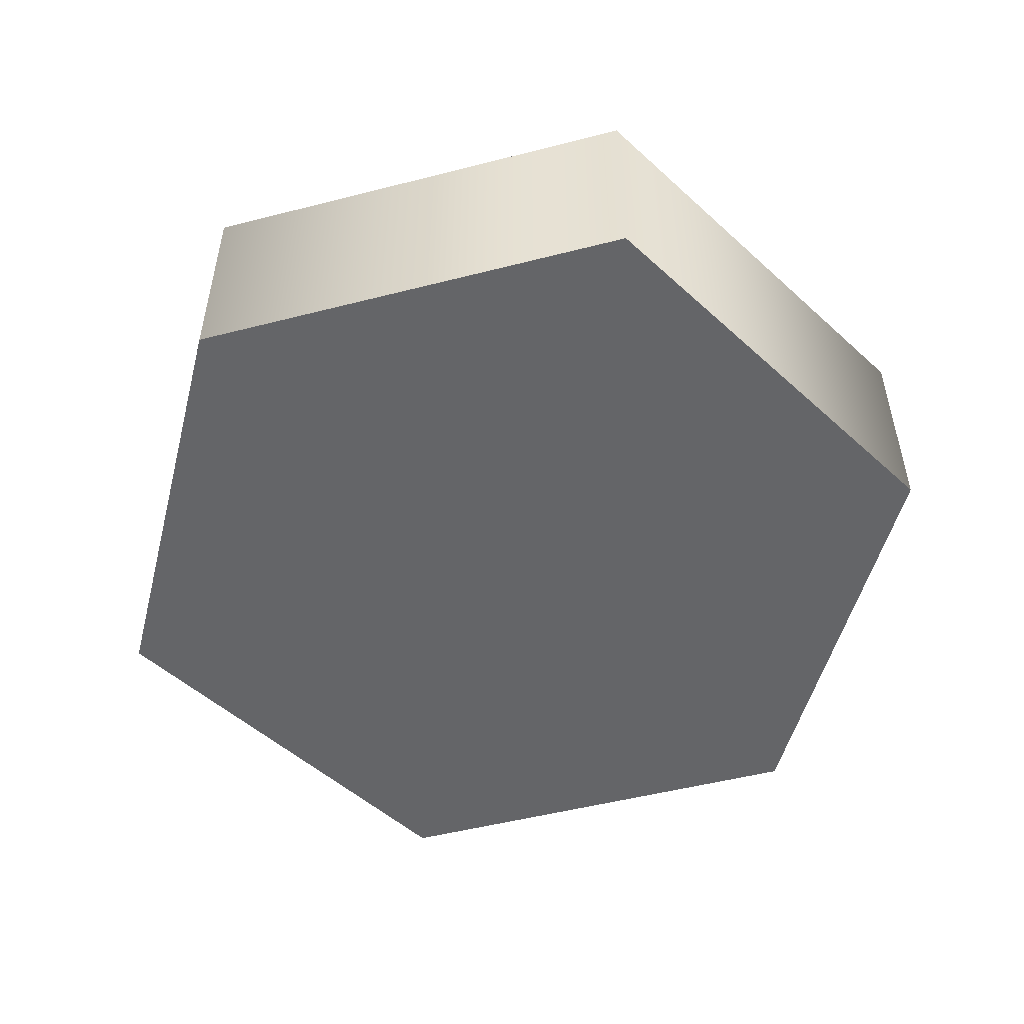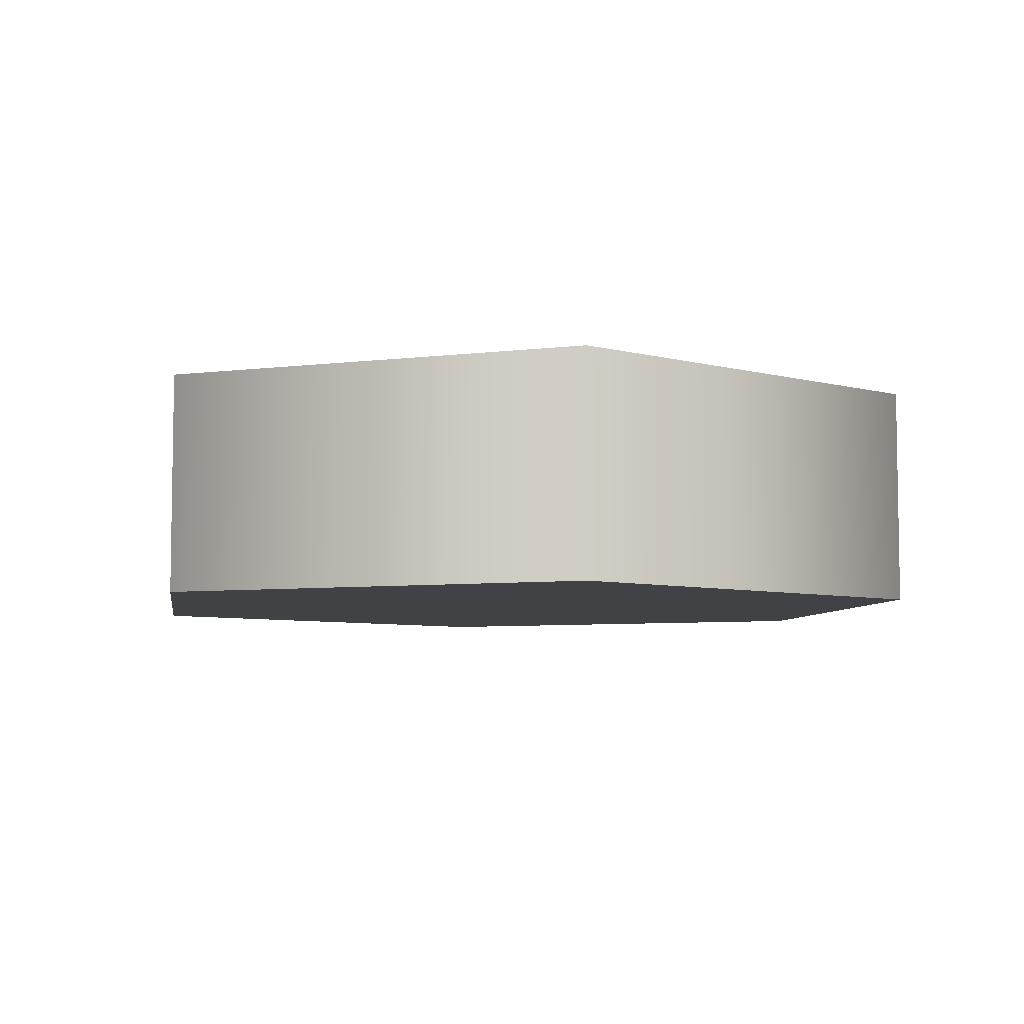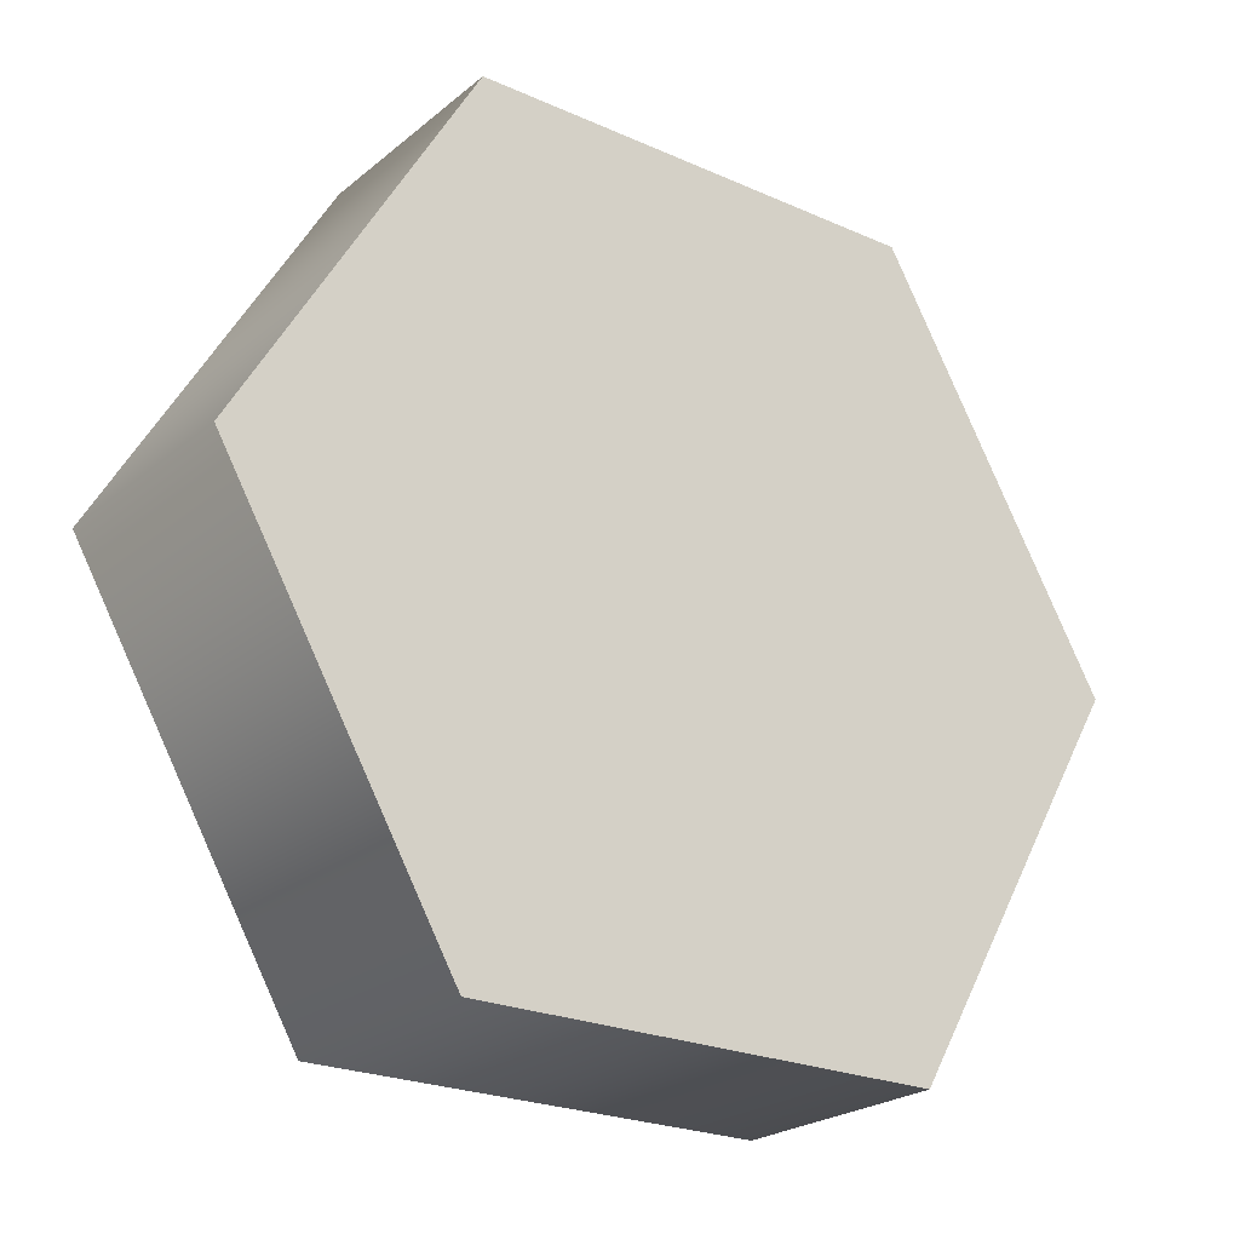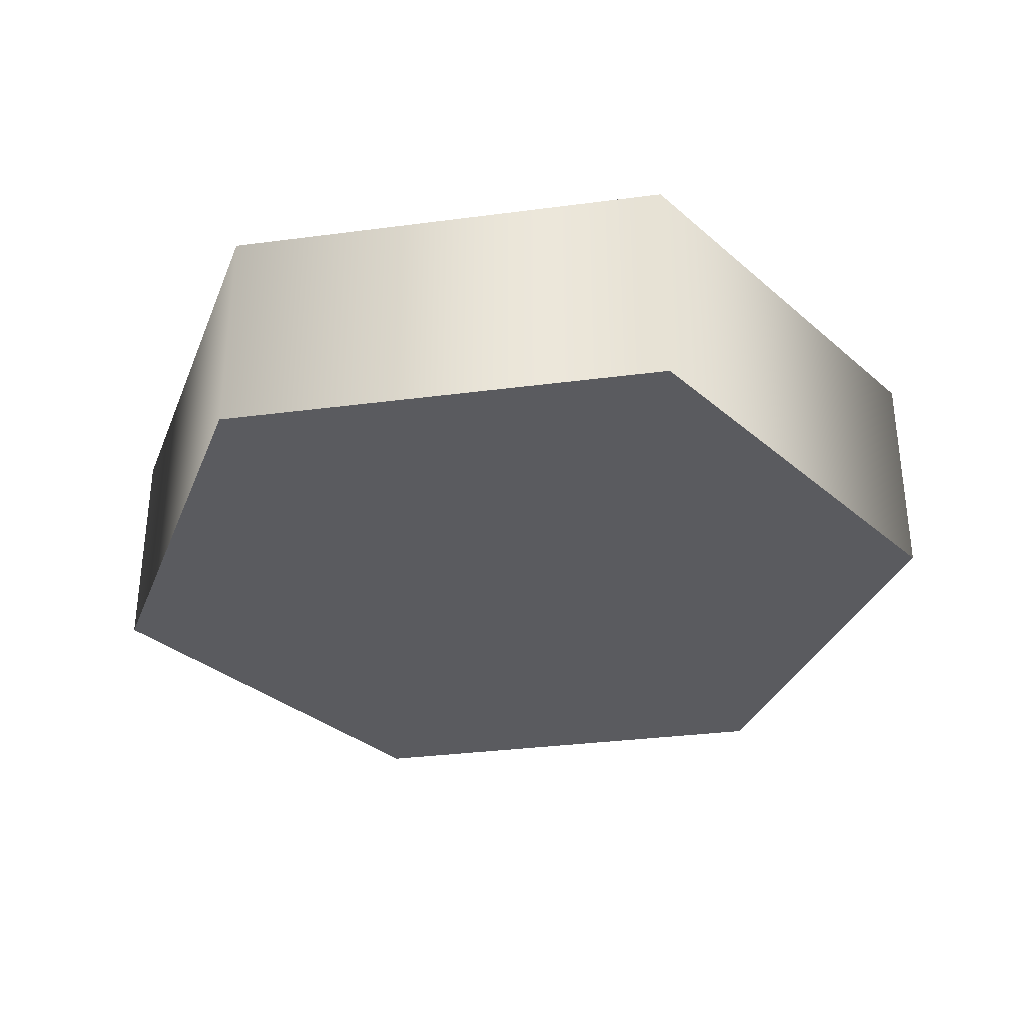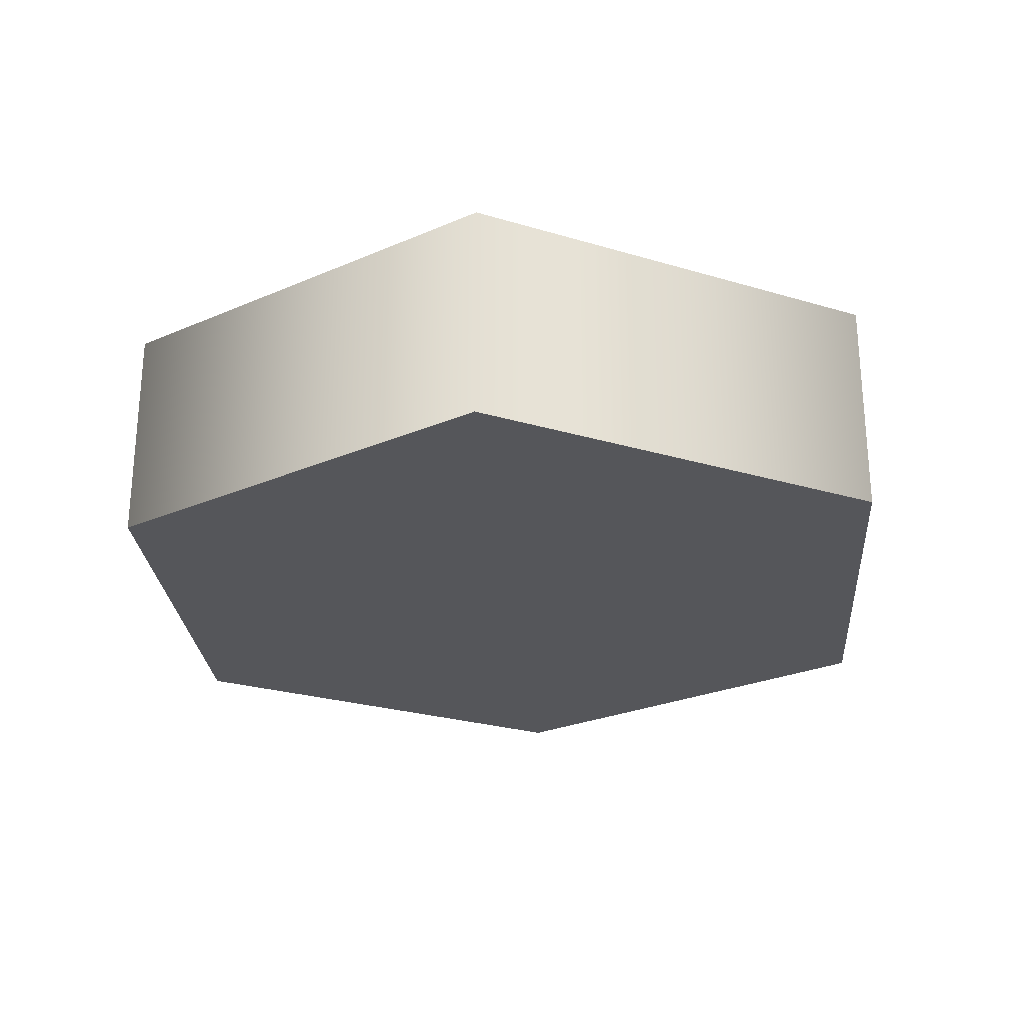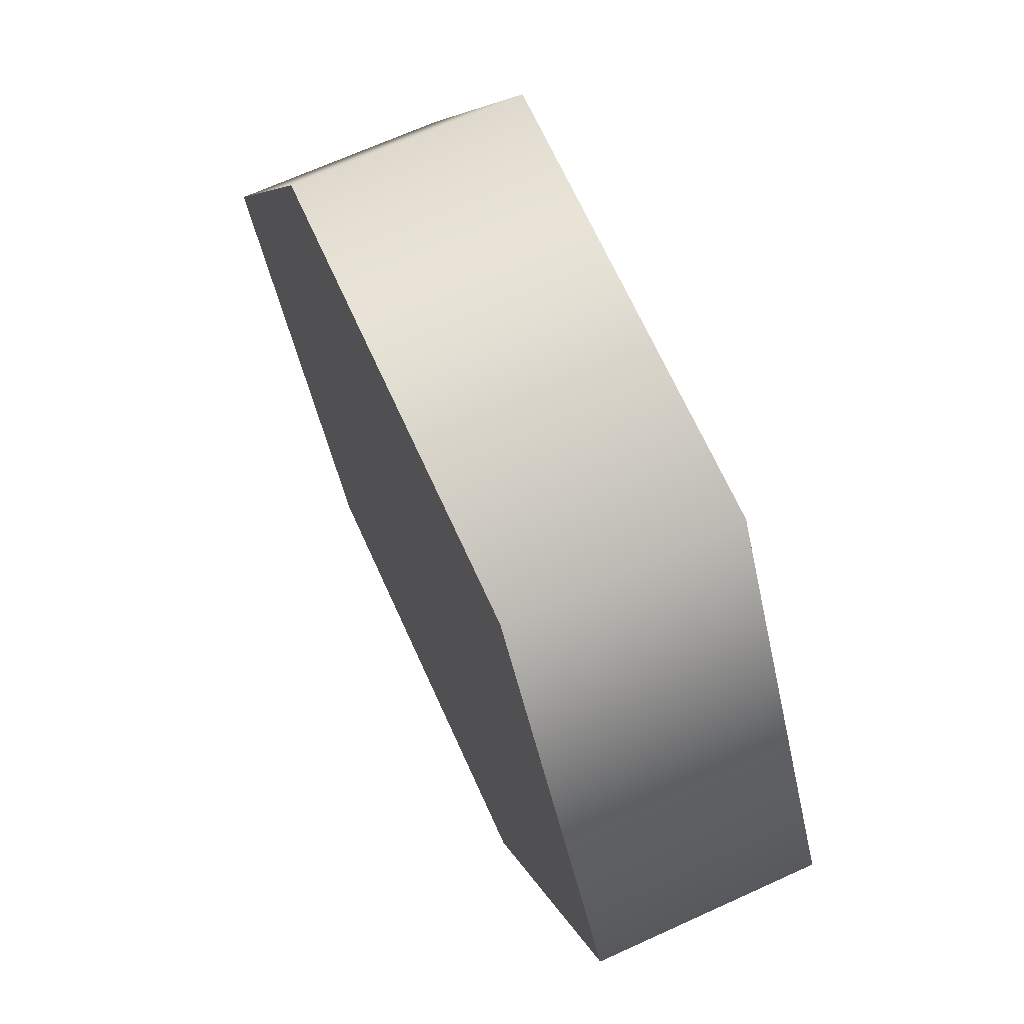
<metadata>
{"format":"obj","ext":"obj","renderer":"f3d","projection":"perspective","resolution":1024,"background":"white","views":[{"elev":-51.5,"azim":135.5,"up":"+Y"},{"elev":-6.1,"azim":80.9,"up":"+Y"},{"elev":-23.5,"azim":143.2,"up":"+Z"},{"elev":-32.9,"azim":130.3,"up":"+Y"},{"elev":-25.9,"azim":-25.5,"up":"+Y"},{"elev":68.7,"azim":65.6,"up":"+Z"}]}
</metadata>
<code>
g pb_Mesh55322
v -32 0 0
v -32 4 0
v -16 0 27.71
v -16 4 27.71
v -16 0 27.71
v -16 4 27.71
v 16 0 27.71
v 16 4 27.71
v 16 0 27.71
v 16 4 27.71
v 32 0 -2.798e-06
v 32 4 -2.798e-06
v 32 0 -2.798e-06
v 32 4 -2.798e-06
v 16 0 -27.71
v 16 4 -27.71
v 16 0 -27.71
v 16 4 -27.71
v -16 0 -27.71
v -16 4 -27.71
v -16 0 -27.71
v -16 4 -27.71
v -32 0 0
v -32 4 0
v -32 8 0
v -16 8 27.71
v -16 8 27.71
v 16 8 27.71
v 16 8 27.71
v 32 8 -2.798e-06
v 32 8 -2.798e-06
v 16 8 -27.71
v 16 8 -27.71
v -16 8 -27.71
v -16 8 -27.71
v -32 8 0
v -32 12 0
v -16 12 27.71
v -16 12 27.71
v 16 12 27.71
v 16 12 27.71
v 32 12 -2.798e-06
v 32 12 -2.798e-06
v 16 12 -27.71
v 16 12 -27.71
v -16 12 -27.71
v -16 12 -27.71
v -32 12 0
v -32 16 0
v -16 16 27.71
v -16 16 27.71
v 16 16 27.71
v 16 16 27.71
v 32 16 -2.798e-06
v 32 16 -2.798e-06
v 16 16 -27.71
v 16 16 -27.71
v -16 16 -27.71
v -16 16 -27.71
v -32 16 0
v -16 0 27.71
v 0 0 0
v -32 0 0
v 16 0 27.71
v 32 0 -2.798e-06
v 0 0 0
v 16 0 27.71
v 16 0 -27.71
v 32 0 -2.798e-06
v -16 0 -27.71
v -32 16 0
v 0 16 0
v -16 16 27.71
v 16 16 27.71
v 32 16 -2.798e-06
v 16 16 -27.71
v -16 16 -27.71
g pb_Mesh55322_0
f 3 2 1
f 3 4 2
f 7 6 5
f 7 8 6
f 11 10 9
f 11 12 10
f 15 14 13
f 15 16 14
f 19 18 17
f 19 20 18
f 23 22 21
f 23 24 22
f 4 25 2
f 4 26 25
f 8 27 6
f 8 28 27
f 12 29 10
f 12 30 29
f 16 31 14
f 16 32 31
f 20 33 18
f 20 34 33
f 24 35 22
f 24 36 35
f 26 37 25
f 26 38 37
f 28 39 27
f 28 40 39
f 30 41 29
f 30 42 41
f 32 43 31
f 32 44 43
f 34 45 33
f 34 46 45
f 36 47 35
f 36 48 47
f 38 49 37
f 38 50 49
f 40 51 39
f 40 52 51
f 42 53 41
f 42 54 53
f 44 55 43
f 44 56 55
f 46 57 45
f 46 58 57
f 48 59 47
f 48 60 59
f 63 62 61
f 61 62 64
f 67 66 65
f 69 62 68
f 68 62 70
f 70 62 63
f 73 72 71
f 74 72 73
f 75 72 74
f 76 72 75
f 77 72 76
f 71 72 77

</code>
